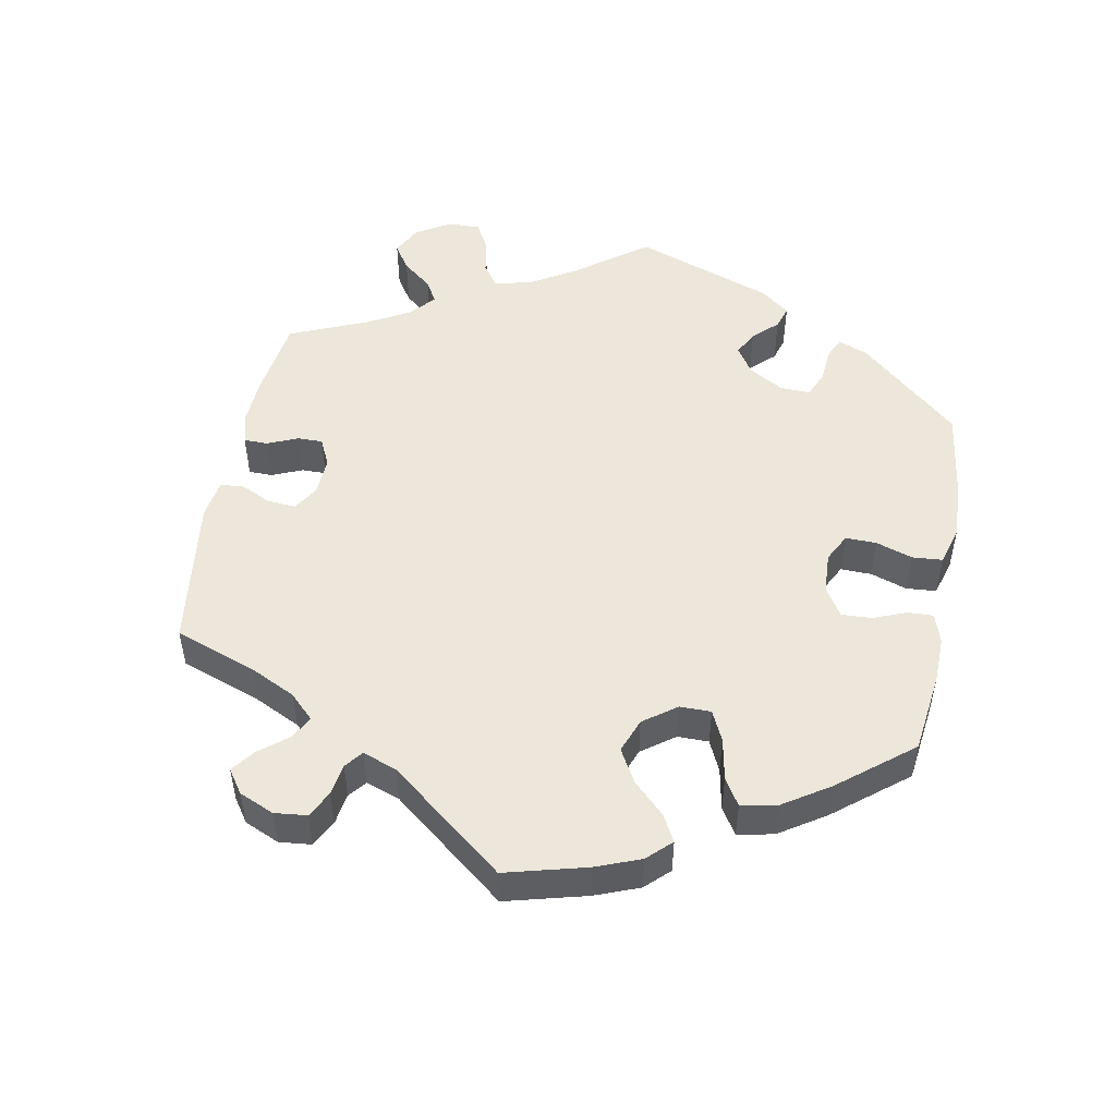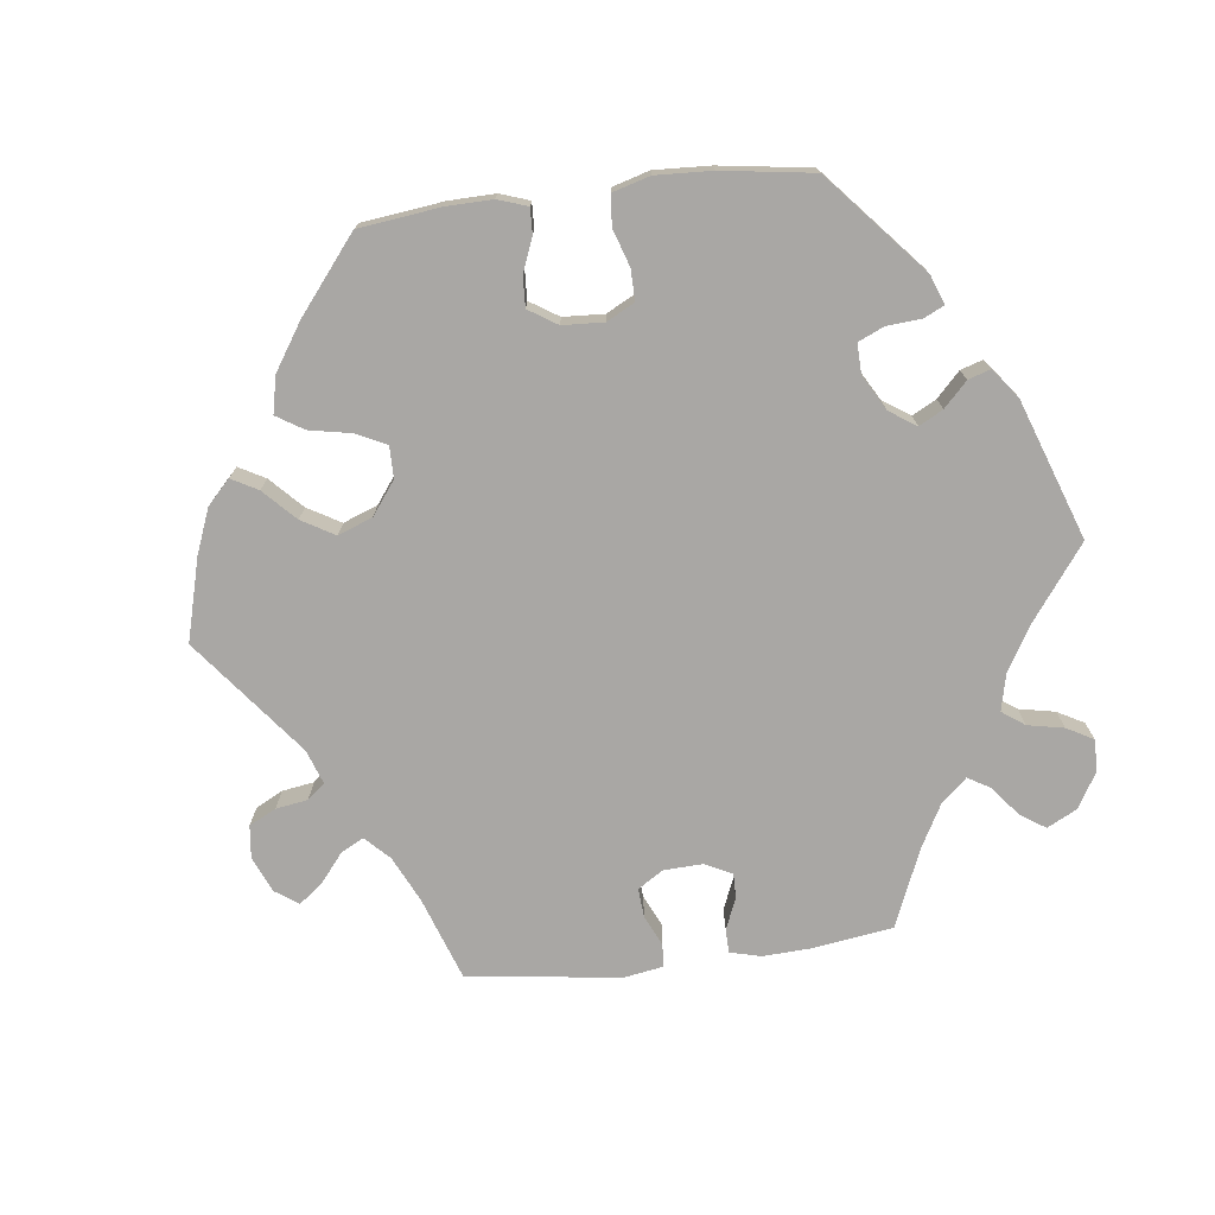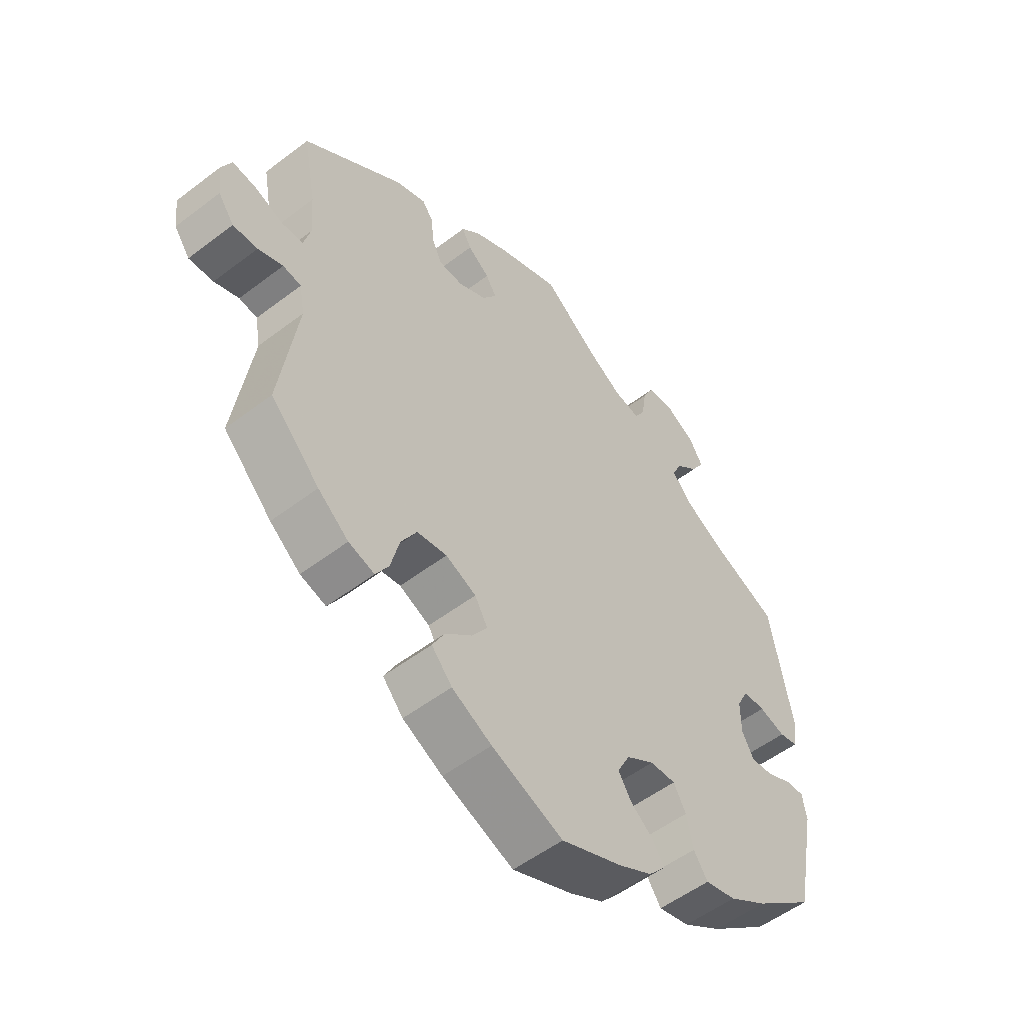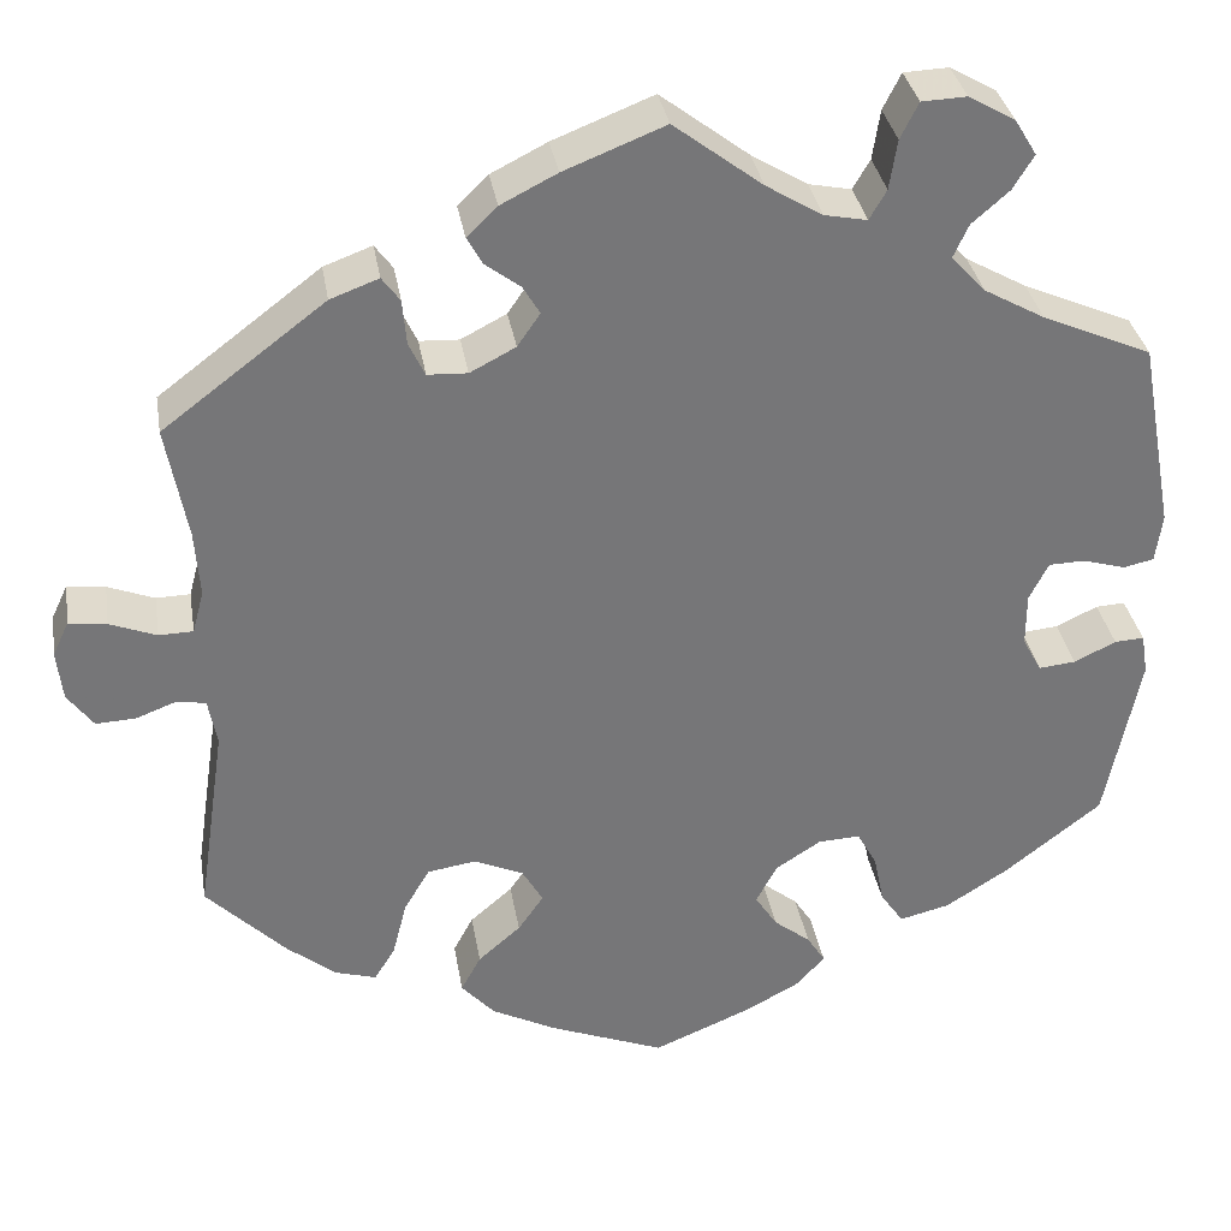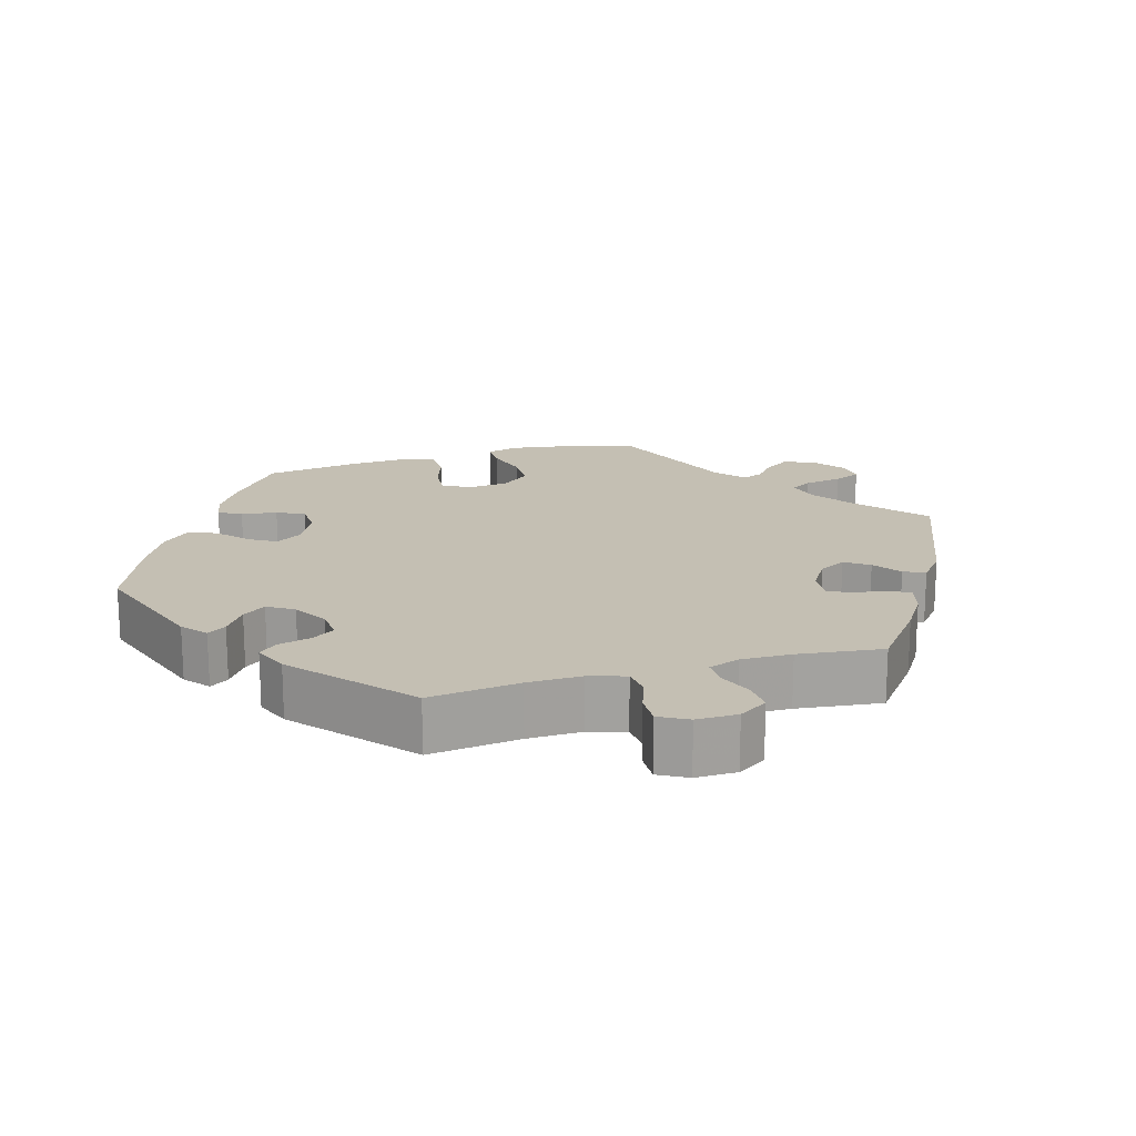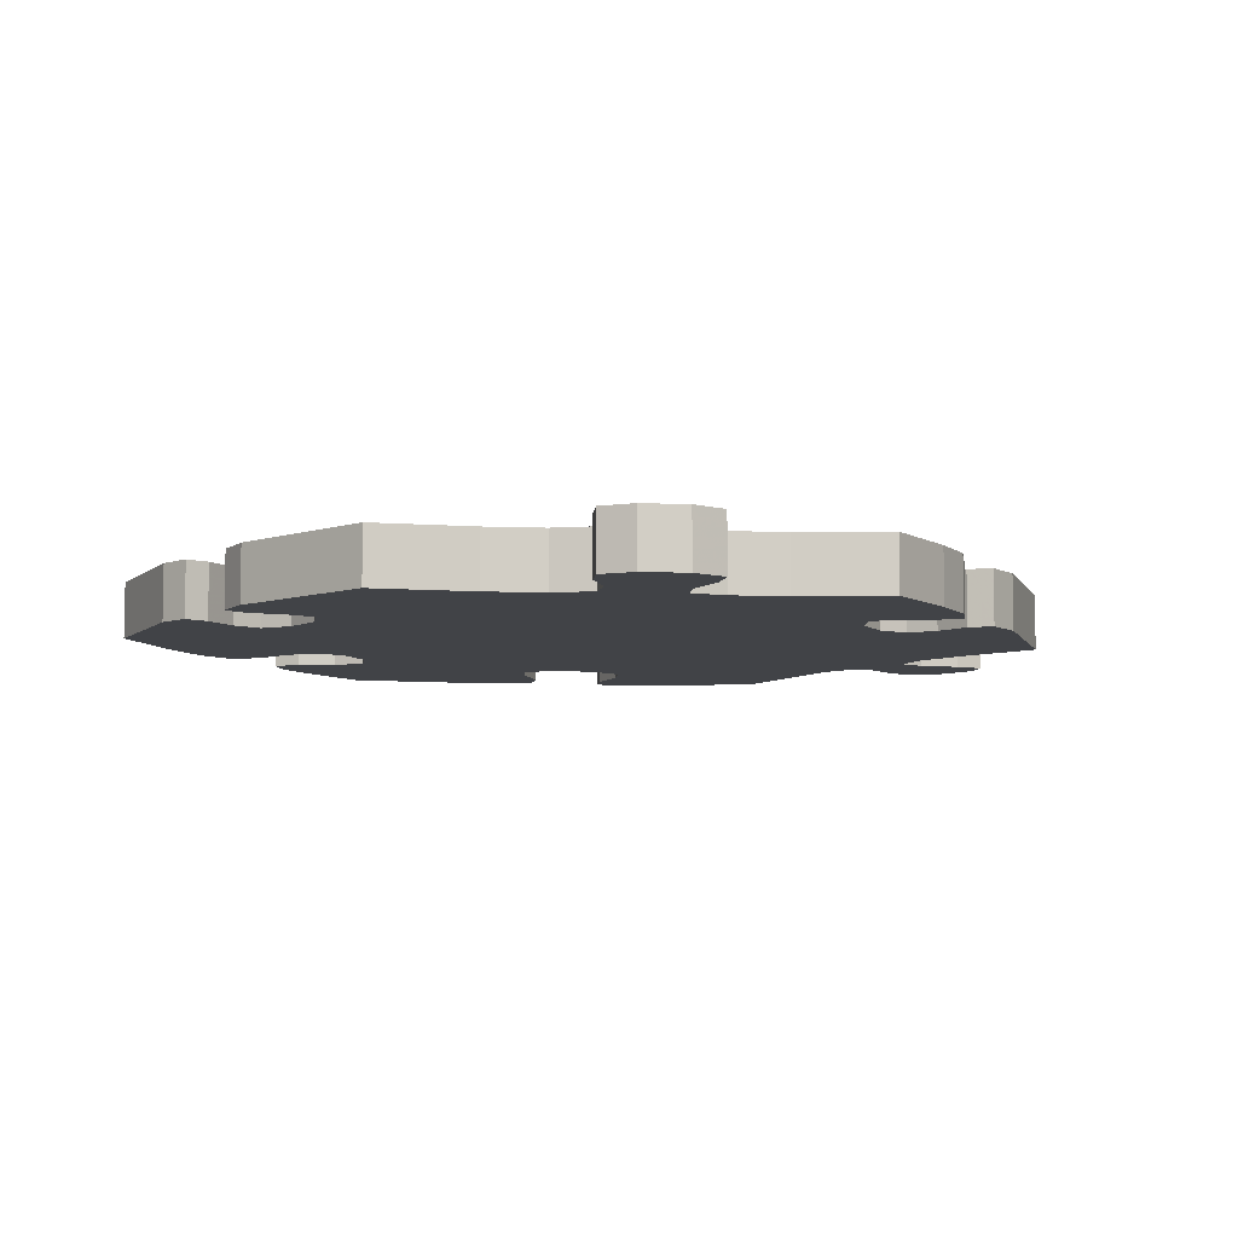
<metadata>
{"format":"obj","ext":"obj","renderer":"f3d","projection":"perspective","resolution":1024,"background":"white","views":[{"elev":51.0,"azim":130.6,"up":"+Y"},{"elev":-74.7,"azim":-143.2,"up":"+Y"},{"elev":-53.4,"azim":129.2,"up":"+Z"},{"elev":33.6,"azim":170.6,"up":"+Z"},{"elev":17.8,"azim":-46.7,"up":"+Y"},{"elev":-7.0,"azim":-36.3,"up":"+Y"}]}
</metadata>
<code>
v -0.536 0.07 -0.108
v -0.529 0.07 -0.065
v -0.498 0.07 -0.067
v -0.454 0.07 -0.088
v -0.415 0.07 -0.092
v -0.395 0.07 -0.055
v -0.395 0.07 0.001
v -0.415 0.07 0.041
v -0.453 0.07 0.042
v -0.498 0.07 0.029
v -0.53 0.07 0.036
v -0.537 0.07 0.087
v -0.5 0.07 0.289
v -0.385 0.07 0.339
v -0.321 0.07 0.375
v -0.285 0.07 0.414
v -0.301 0.07 0.449
v -0.34 0.07 0.483
v -0.362 0.07 0.519
v -0.339 0.07 0.557
v -0.29 0.07 0.585
v -0.243 0.07 0.583
v -0.224 0.07 0.545
v -0.216 0.07 0.493
v -0.198 0.07 0.462
v -0.153 0.07 0.471
v -0.094 0.07 0.507
v -0.001 0.07 0.578
v 0.105 0.07 0.536
v 0.164 0.07 0.506
v 0.196 0.07 0.475
v 0.18 0.07 0.446
v 0.143 0.07 0.418
v 0.125 0.07 0.388
v 0.149 0.07 0.353
v 0.197 0.07 0.328
v 0.239 0.07 0.33
v 0.256 0.07 0.366
v 0.26 0.07 0.413
v 0.279 0.07 0.439
v 0.33 0.07 0.42
v 0.501 0.07 0.29
v 0.479 0.07 0.17
v 0.474 0.07 0.1
v 0.486 0.07 0.055
v 0.522 0.07 0.054
v 0.571 0.07 0.073
v 0.611 0.07 0.078
v 0.628 0.07 0.042
v 0.622 0.07 -0.011
v 0.595 0.07 -0.048
v 0.553 0.07 -0.046
v 0.511 0.07 -0.03
v 0.48 0.07 -0.035
v 0.471 0.07 -0.085
v 0.501 0.07 -0.288
v 0.418 0.07 -0.372
v 0.366 0.07 -0.414
v 0.322 0.07 -0.427
v 0.3 0.07 -0.391
v 0.285 0.07 -0.332
v 0.258 0.07 -0.286
v 0.207 0.07 -0.278
v 0.155 0.07 -0.301
v 0.133 0.07 -0.339
v 0.16 0.07 -0.378
v 0.205 0.07 -0.417
v 0.226 0.07 -0.456
v 0.191 0.07 -0.495
v 0.123 0.07 -0.53
v 0.001 0.07 -0.578
v -0.104 0.07 -0.534
v -0.161 0.07 -0.503
v -0.19 0.07 -0.47
v -0.171 0.07 -0.44
v -0.132 0.07 -0.409
v -0.109 0.07 -0.373
v -0.131 0.07 -0.331
v -0.179 0.07 -0.3
v -0.223 0.07 -0.298
v -0.244 0.07 -0.336
v -0.255 0.07 -0.389
v -0.279 0.07 -0.424
v -0.332 0.07 -0.411
v -0.398 0.07 -0.369
v -0.5 0.07 -0.289
v -0.536 0 -0.108
v -0.529 0 -0.065
v -0.498 0 -0.067
v -0.454 0 -0.088
v -0.415 0 -0.092
v -0.395 0 -0.055
v -0.395 0 0.001
v -0.415 0 0.041
v -0.453 0 0.042
v -0.498 0 0.029
v -0.53 0 0.036
v -0.537 0 0.087
v -0.5 0 0.289
v -0.385 0 0.339
v -0.321 0 0.375
v -0.285 0 0.414
v -0.301 0 0.449
v -0.34 0 0.483
v -0.362 0 0.519
v -0.339 0 0.557
v -0.29 0 0.585
v -0.243 0 0.583
v -0.224 0 0.545
v -0.216 0 0.493
v -0.198 0 0.462
v -0.153 0 0.471
v -0.094 0 0.507
v -0.001 0 0.578
v 0.105 0 0.536
v 0.164 0 0.506
v 0.196 0 0.475
v 0.18 0 0.446
v 0.143 0 0.418
v 0.125 0 0.388
v 0.149 0 0.353
v 0.197 0 0.328
v 0.239 0 0.33
v 0.256 0 0.366
v 0.26 0 0.413
v 0.279 0 0.439
v 0.33 0 0.42
v 0.501 0 0.29
v 0.479 0 0.17
v 0.474 0 0.1
v 0.486 0 0.055
v 0.522 0 0.054
v 0.571 0 0.073
v 0.611 0 0.078
v 0.628 0 0.042
v 0.622 0 -0.011
v 0.595 0 -0.048
v 0.553 0 -0.046
v 0.511 0 -0.03
v 0.48 0 -0.035
v 0.471 0 -0.085
v 0.501 0 -0.288
v 0.418 0 -0.372
v 0.366 0 -0.414
v 0.322 0 -0.427
v 0.3 0 -0.391
v 0.285 0 -0.332
v 0.258 0 -0.286
v 0.207 0 -0.278
v 0.155 0 -0.301
v 0.133 0 -0.339
v 0.16 0 -0.378
v 0.205 0 -0.417
v 0.226 0 -0.456
v 0.191 0 -0.495
v 0.123 0 -0.53
v 0.001 0 -0.578
v -0.104 0 -0.534
v -0.161 0 -0.503
v -0.19 0 -0.47
v -0.171 0 -0.44
v -0.132 0 -0.409
v -0.109 0 -0.373
v -0.131 0 -0.331
v -0.179 0 -0.3
v -0.223 0 -0.298
v -0.244 0 -0.336
v -0.255 0 -0.389
v -0.279 0 -0.424
v -0.332 0 -0.411
v -0.398 0 -0.369
v -0.5 0 -0.289
f 81 82 83 84
f 80 81 84 85
f 73 74 75 76
f 73 76 77
f 72 73 77
f 71 72 77
f 70 71 77 78
f 66 67 68 69
f 65 66 69 70
f 58 59 60 61
f 58 61 62
f 55 56 57 58
f 54 55 58 62
f 50 51 52 53
f 50 53 54
f 49 50 54
f 46 47 48 49
f 45 46 49 54
f 44 45 54 62
f 40 41 42 43
f 38 39 40 43
f 37 38 43 44
f 36 37 44 62
f 30 31 32 33
f 30 33 34
f 27 28 29 30
f 26 27 30 34
f 25 26 34 35
f 21 22 23 24
f 21 24 25
f 20 21 25
f 17 18 19 20
f 16 17 20 25
f 15 16 25 35
f 11 12 13 14
f 9 10 11 14
f 8 9 14 15
f 7 8 15 35
f 1 2 3 4
f 1 4 5
f 80 85 86 1
f 65 70 78
f 64 65 78 79
f 63 64 79 80
f 36 62 63
f 6 7 35 36
f 5 6 36 63
f 1 5 63 80
f 170 169 168 167
f 171 170 167 166
f 162 161 160 159
f 163 162 159
f 163 159 158
f 163 158 157
f 164 163 157 156
f 155 154 153 152
f 156 155 152 151
f 147 146 145 144
f 148 147 144
f 144 143 142 141
f 148 144 141 140
f 139 138 137 136
f 140 139 136
f 140 136 135
f 135 134 133 132
f 140 135 132 131
f 148 140 131 130
f 129 128 127 126
f 129 126 125 124
f 130 129 124 123
f 148 130 123 122
f 119 118 117 116
f 120 119 116
f 116 115 114 113
f 120 116 113 112
f 121 120 112 111
f 110 109 108 107
f 111 110 107
f 111 107 106
f 106 105 104 103
f 111 106 103 102
f 121 111 102 101
f 100 99 98 97
f 100 97 96 95
f 101 100 95 94
f 121 101 94 93
f 90 89 88 87
f 91 90 87
f 87 172 171 166
f 164 156 151
f 165 164 151 150
f 166 165 150 149
f 149 148 122
f 122 121 93 92
f 149 122 92 91
f 166 149 91 87
f 1 87 88 2
f 2 88 89 3
f 3 89 90 4
f 4 90 91 5
f 5 91 92 6
f 6 92 93 7
f 7 93 94 8
f 8 94 95 9
f 9 95 96 10
f 10 96 97 11
f 11 97 98 12
f 12 98 99 13
f 13 99 100 14
f 14 100 101 15
f 15 101 102 16
f 16 102 103 17
f 17 103 104 18
f 18 104 105 19
f 19 105 106 20
f 20 106 107 21
f 21 107 108 22
f 22 108 109 23
f 23 109 110 24
f 24 110 111 25
f 25 111 112 26
f 26 112 113 27
f 27 113 114 28
f 28 114 115 29
f 29 115 116 30
f 30 116 117 31
f 31 117 118 32
f 32 118 119 33
f 33 119 120 34
f 34 120 121 35
f 35 121 122 36
f 36 122 123 37
f 37 123 124 38
f 38 124 125 39
f 39 125 126 40
f 40 126 127 41
f 41 127 128 42
f 42 128 129 43
f 43 129 130 44
f 44 130 131 45
f 45 131 132 46
f 46 132 133 47
f 47 133 134 48
f 48 134 135 49
f 49 135 136 50
f 50 136 137 51
f 51 137 138 52
f 52 138 139 53
f 53 139 140 54
f 54 140 141 55
f 55 141 142 56
f 56 142 143 57
f 57 143 144 58
f 58 144 145 59
f 59 145 146 60
f 60 146 147 61
f 61 147 148 62
f 62 148 149 63
f 63 149 150 64
f 64 150 151 65
f 65 151 152 66
f 66 152 153 67
f 67 153 154 68
f 68 154 155 69
f 69 155 156 70
f 70 156 157 71
f 71 157 158 72
f 72 158 159 73
f 73 159 160 74
f 74 160 161 75
f 75 161 162 76
f 76 162 163 77
f 77 163 164 78
f 78 164 165 79
f 79 165 166 80
f 80 166 167 81
f 81 167 168 82
f 82 168 169 83
f 83 169 170 84
f 84 170 171 85
f 85 171 172 86
f 86 172 87 1

</code>
